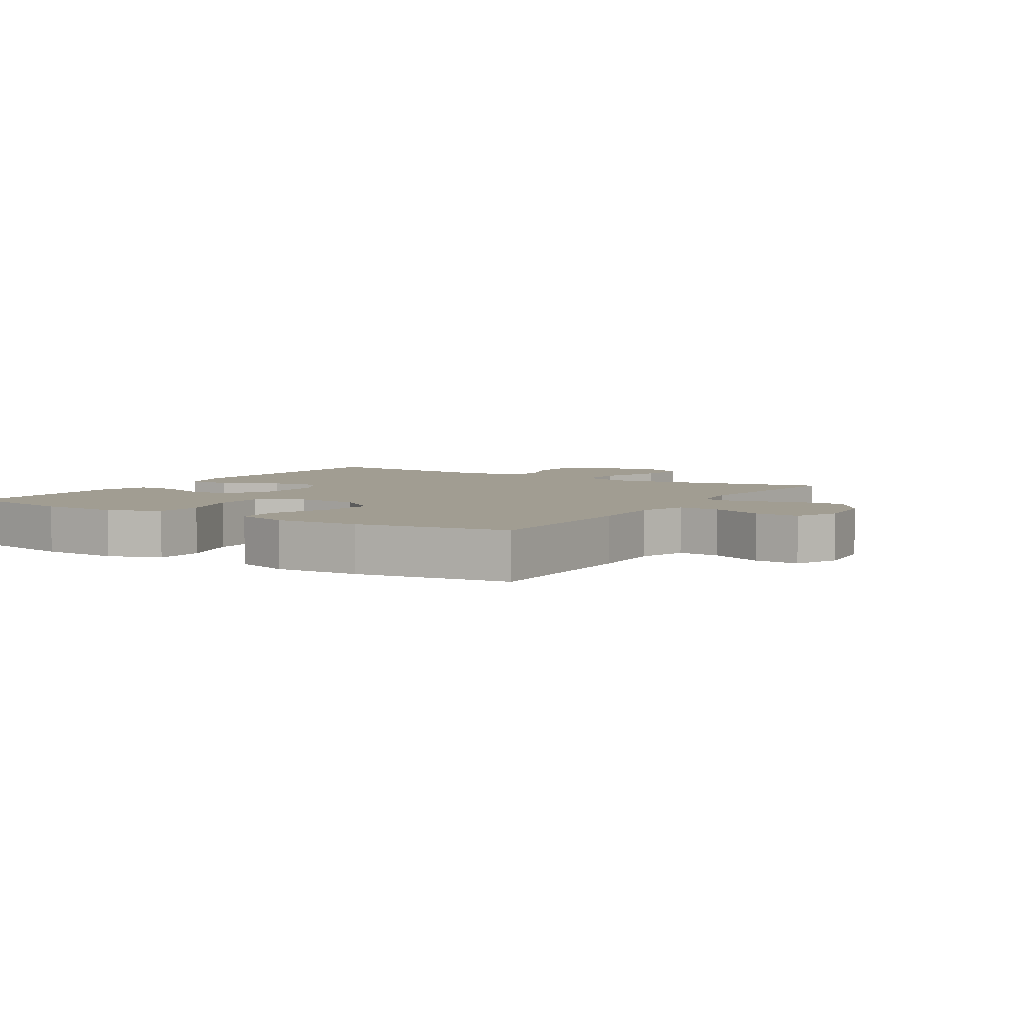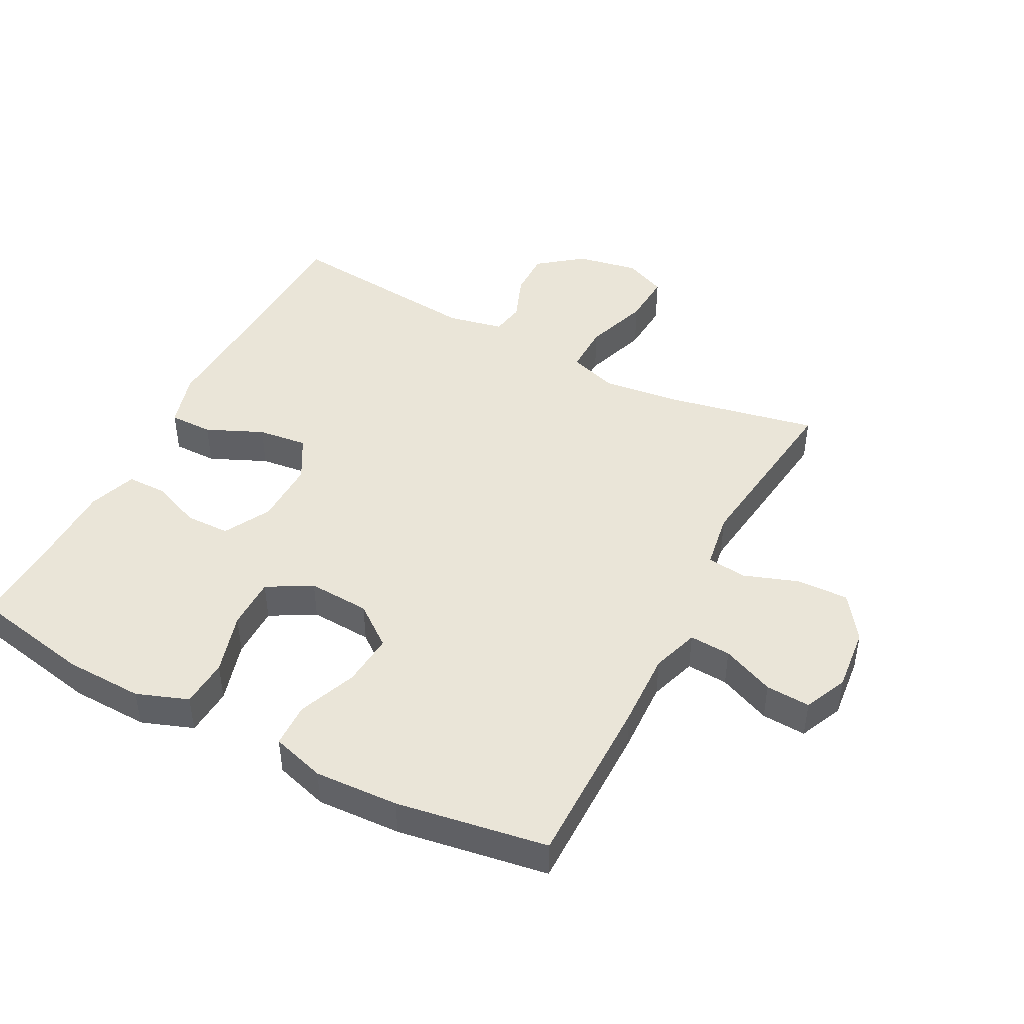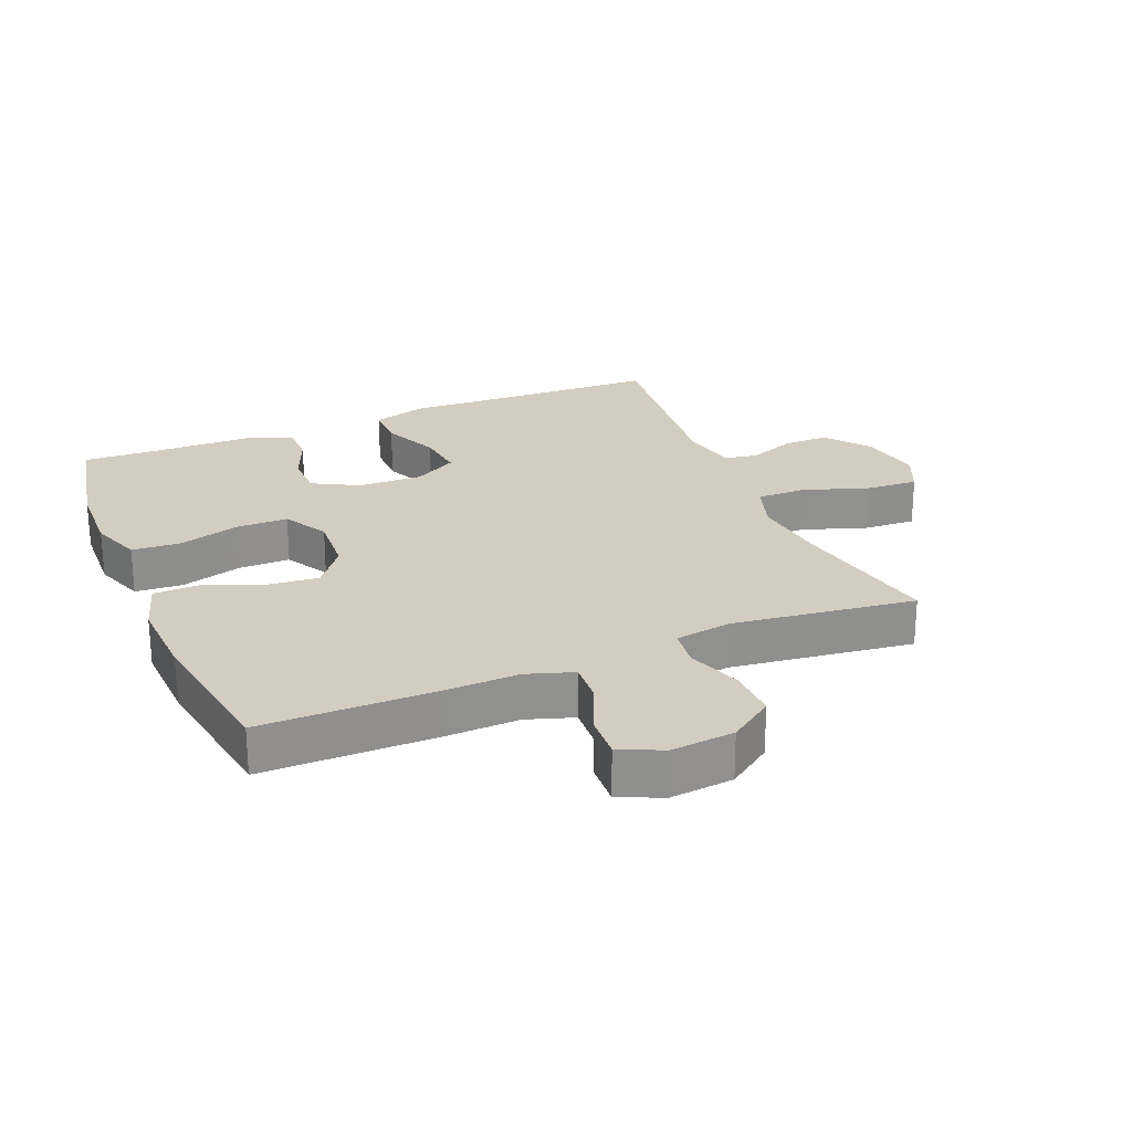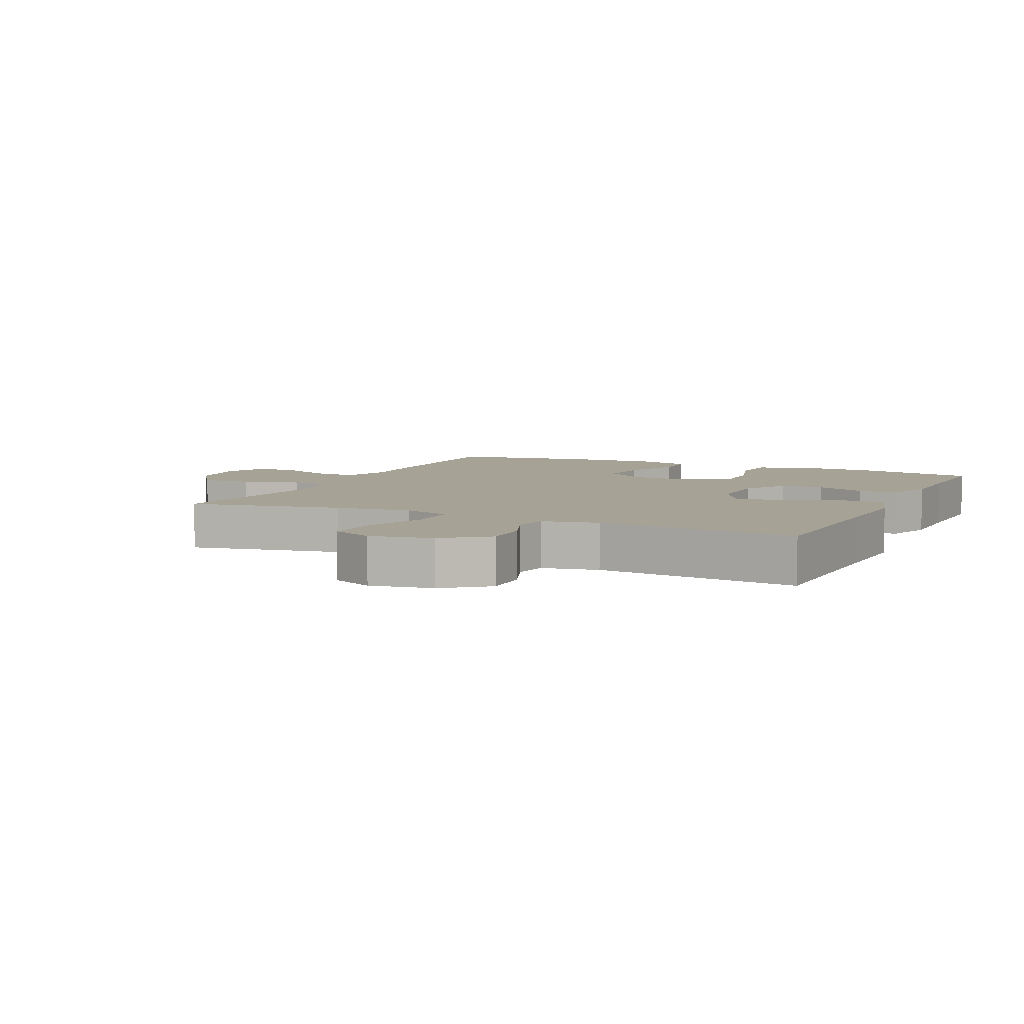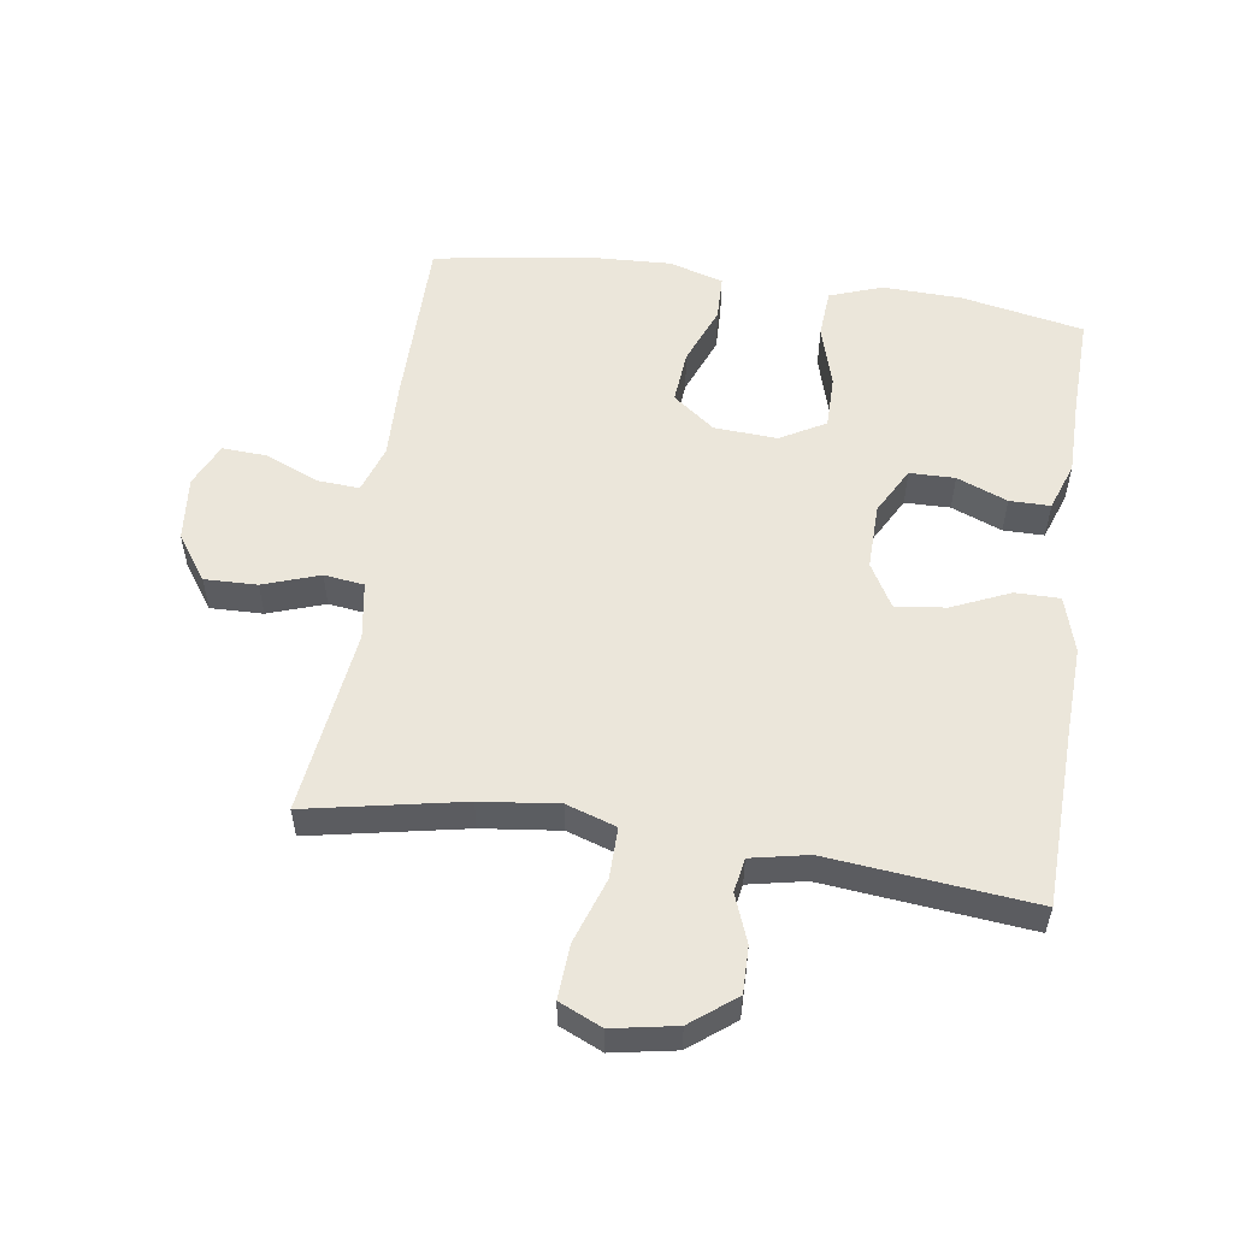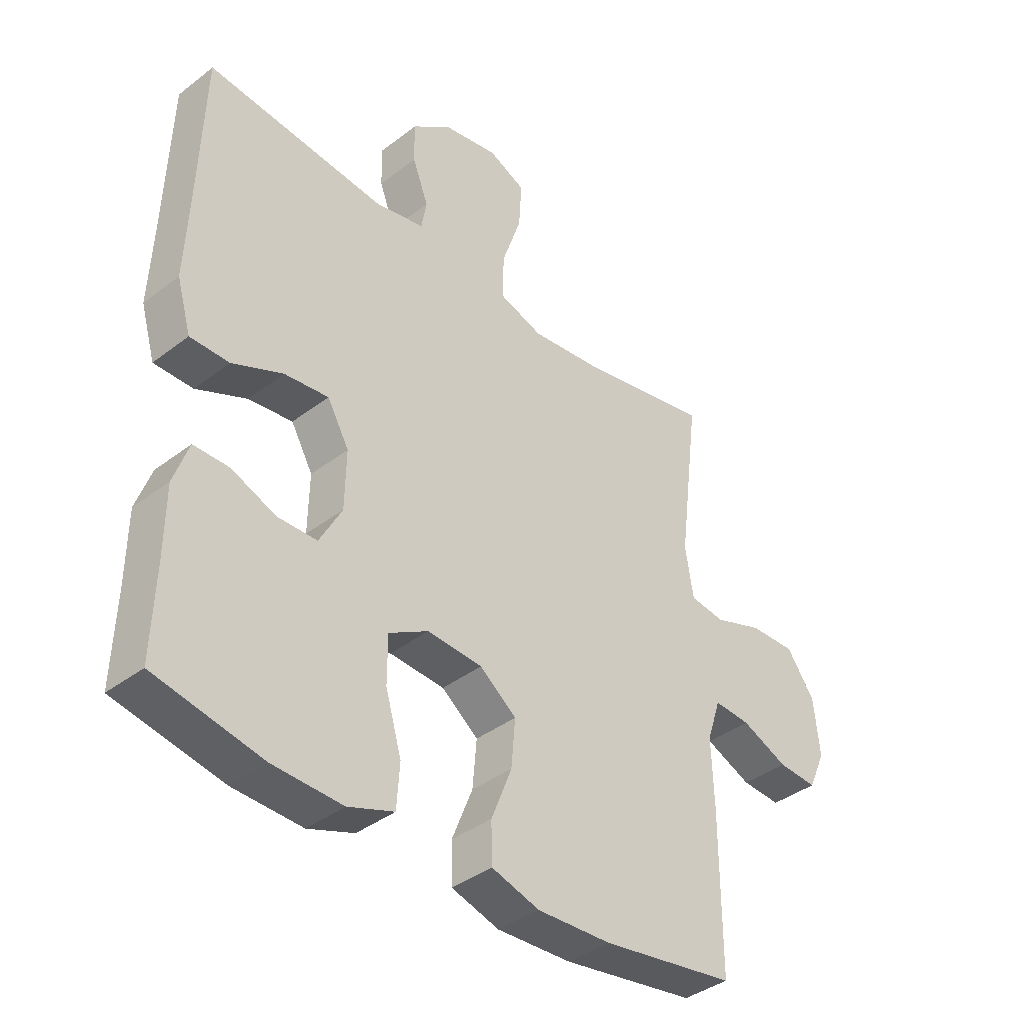
<metadata>
{"format":"obj","ext":"obj","renderer":"f3d","projection":"perspective","resolution":1024,"background":"white","views":[{"elev":4.8,"azim":-148.1,"up":"+Y"},{"elev":45.4,"azim":-152.5,"up":"+Y"},{"elev":24.7,"azim":-112.5,"up":"+Y"},{"elev":6.3,"azim":25.1,"up":"+Y"},{"elev":54.7,"azim":8.4,"up":"+Y"},{"elev":-38.9,"azim":133.9,"up":"+Z"}]}
</metadata>
<code>
v -0.5 0.07 0.5
v -0.263 0.07 0.453
v -0.145 0.07 0.439
v -0.069 0.07 0.464
v -0.07 0.07 0.542
v -0.104 0.07 0.642
v -0.109 0.07 0.724
v -0.044 0.07 0.753
v 0.053 0.07 0.735
v 0.121 0.07 0.682
v 0.12 0.07 0.611
v 0.092 0.07 0.538
v 0.101 0.07 0.486
v 0.188 0.07 0.468
v 0.5 0.07 0.5
v 0.509 0.07 0.23
v 0.515 0.07 0.094
v 0.49 0.07 0.008
v 0.422 0.07 0.008
v 0.334 0.07 0.047
v 0.257 0.07 0.056
v 0.219 0.07 -0.011
v 0.221 0.07 -0.112
v 0.26 0.07 -0.184
v 0.329 0.07 -0.185
v 0.406 0.07 -0.154
v 0.468 0.07 -0.154
v 0.494 0.07 -0.228
v 0.495 0.07 -0.345
v 0.5 0.07 -0.5
v 0.313 0.07 -0.537
v 0.192 0.07 -0.541
v 0.112 0.07 -0.512
v 0.107 0.07 -0.437
v 0.135 0.07 -0.341
v 0.135 0.07 -0.26
v 0.066 0.07 -0.221
v -0.03 0.07 -0.227
v -0.094 0.07 -0.276
v -0.087 0.07 -0.358
v -0.051 0.07 -0.449
v -0.053 0.07 -0.518
v -0.136 0.07 -0.543
v -0.266 0.07 -0.537
v -0.5 0.07 -0.5
v -0.5 0.07 -0.23
v -0.496 0.07 -0.114
v -0.52 0.07 -0.041
v -0.584 0.07 -0.045
v -0.665 0.07 -0.08
v -0.734 0.07 -0.084
v -0.764 0.07 -0.017
v -0.754 0.07 0.082
v -0.705 0.07 0.151
v -0.625 0.07 0.149
v -0.539 0.07 0.119
v -0.478 0.07 0.127
v -0.464 0.07 0.215
v -0.5 0 0.5
v -0.263 0 0.453
v -0.145 0 0.439
v -0.069 0 0.464
v -0.07 0 0.542
v -0.104 0 0.642
v -0.109 0 0.724
v -0.044 0 0.753
v 0.053 0 0.735
v 0.121 0 0.682
v 0.12 0 0.611
v 0.092 0 0.538
v 0.101 0 0.486
v 0.188 0 0.468
v 0.5 0 0.5
v 0.509 0 0.23
v 0.515 0 0.094
v 0.49 0 0.008
v 0.422 0 0.008
v 0.334 0 0.047
v 0.257 0 0.056
v 0.219 0 -0.011
v 0.221 0 -0.112
v 0.26 0 -0.184
v 0.329 0 -0.185
v 0.406 0 -0.154
v 0.468 0 -0.154
v 0.494 0 -0.228
v 0.495 0 -0.345
v 0.5 0 -0.5
v 0.313 0 -0.537
v 0.192 0 -0.541
v 0.112 0 -0.512
v 0.107 0 -0.437
v 0.135 0 -0.341
v 0.135 0 -0.26
v 0.066 0 -0.221
v -0.03 0 -0.227
v -0.094 0 -0.276
v -0.087 0 -0.358
v -0.051 0 -0.449
v -0.053 0 -0.518
v -0.136 0 -0.543
v -0.266 0 -0.537
v -0.5 0 -0.5
v -0.5 0 -0.23
v -0.496 0 -0.114
v -0.52 0 -0.041
v -0.584 0 -0.045
v -0.665 0 -0.08
v -0.734 0 -0.084
v -0.764 0 -0.017
v -0.754 0 0.082
v -0.705 0 0.151
v -0.625 0 0.149
v -0.539 0 0.119
v -0.478 0 0.127
v -0.464 0 0.215
f 53 54 55 56
f 53 56 57
f 52 53 57
f 49 50 51 52
f 48 49 52 57
f 47 48 57
f 46 47 57 58
f 44 45 46 58
f 40 41 42 43
f 39 40 43 44
f 32 33 34 35
f 32 35 36
f 29 30 31 32
f 29 32 36
f 28 29 36 37
f 25 26 27 28
f 24 25 28 37
f 17 18 19 20
f 16 17 20 21
f 14 15 16 21
f 13 14 21 22
f 9 10 11 12
f 9 12 13
f 8 9 13
f 5 6 7 8
f 4 5 8 13
f 3 4 13 22
f 44 58 1 2
f 39 44 2 3
f 38 39 3 22
f 23 24 37 38
f 22 23 38
f 114 113 112 111
f 115 114 111
f 115 111 110
f 110 109 108 107
f 115 110 107 106
f 115 106 105
f 116 115 105 104
f 116 104 103 102
f 101 100 99 98
f 102 101 98 97
f 93 92 91 90
f 94 93 90
f 90 89 88 87
f 94 90 87
f 95 94 87 86
f 86 85 84 83
f 95 86 83 82
f 78 77 76 75
f 79 78 75 74
f 79 74 73 72
f 80 79 72 71
f 70 69 68 67
f 71 70 67
f 71 67 66
f 66 65 64 63
f 71 66 63 62
f 80 71 62 61
f 60 59 116 102
f 61 60 102 97
f 80 61 97 96
f 96 95 82 81
f 96 81 80
f 1 59 60 2
f 2 60 61 3
f 3 61 62 4
f 4 62 63 5
f 5 63 64 6
f 6 64 65 7
f 7 65 66 8
f 8 66 67 9
f 9 67 68 10
f 10 68 69 11
f 11 69 70 12
f 12 70 71 13
f 13 71 72 14
f 14 72 73 15
f 15 73 74 16
f 16 74 75 17
f 17 75 76 18
f 18 76 77 19
f 19 77 78 20
f 20 78 79 21
f 21 79 80 22
f 22 80 81 23
f 23 81 82 24
f 24 82 83 25
f 25 83 84 26
f 26 84 85 27
f 27 85 86 28
f 28 86 87 29
f 29 87 88 30
f 30 88 89 31
f 31 89 90 32
f 32 90 91 33
f 33 91 92 34
f 34 92 93 35
f 35 93 94 36
f 36 94 95 37
f 37 95 96 38
f 38 96 97 39
f 39 97 98 40
f 40 98 99 41
f 41 99 100 42
f 42 100 101 43
f 43 101 102 44
f 44 102 103 45
f 45 103 104 46
f 46 104 105 47
f 47 105 106 48
f 48 106 107 49
f 49 107 108 50
f 50 108 109 51
f 51 109 110 52
f 52 110 111 53
f 53 111 112 54
f 54 112 113 55
f 55 113 114 56
f 56 114 115 57
f 57 115 116 58
f 58 116 59 1

</code>
